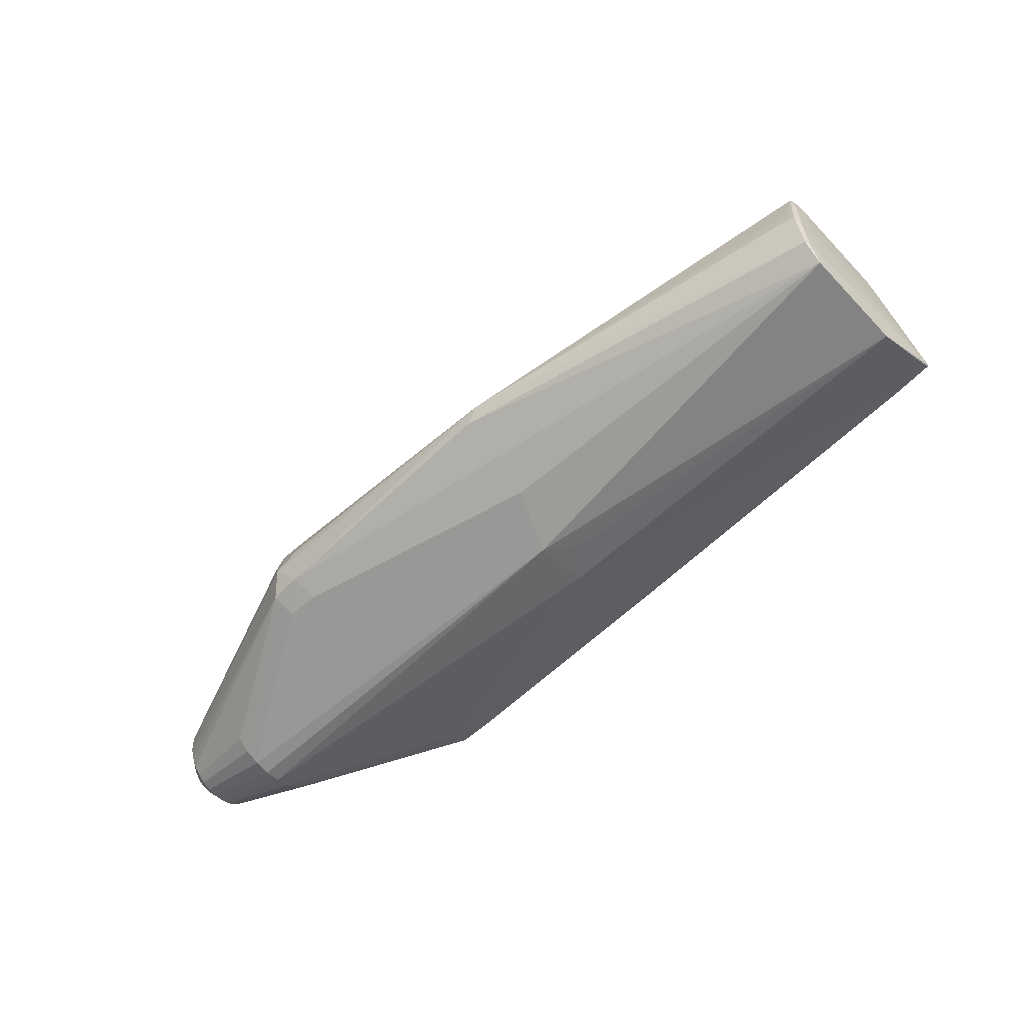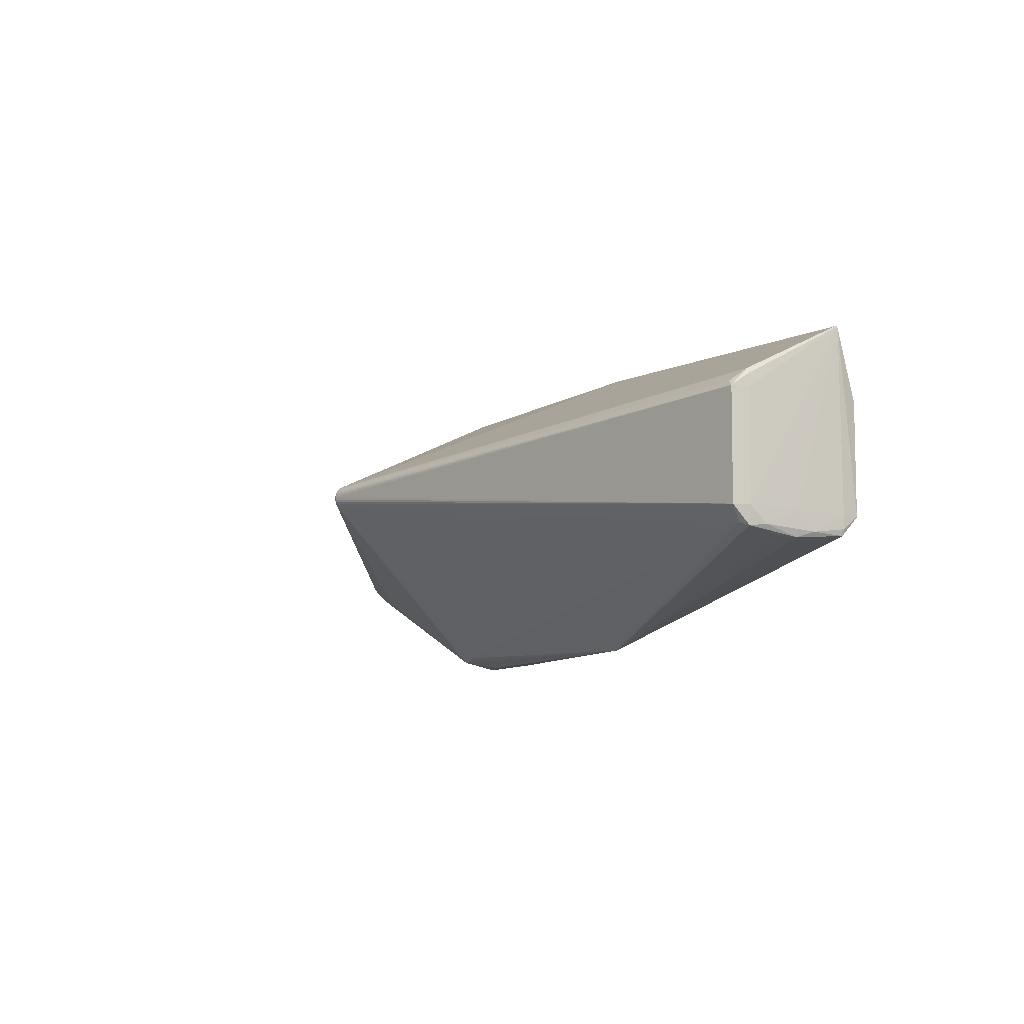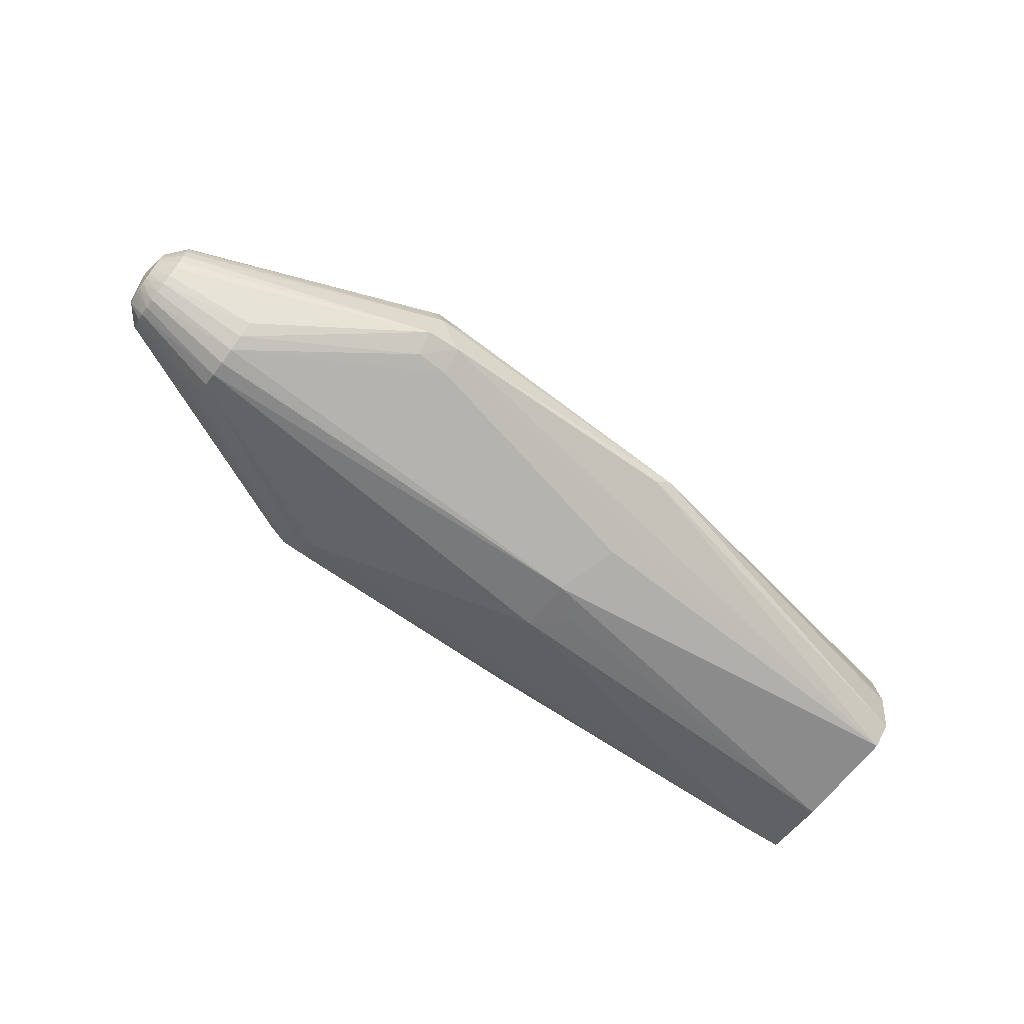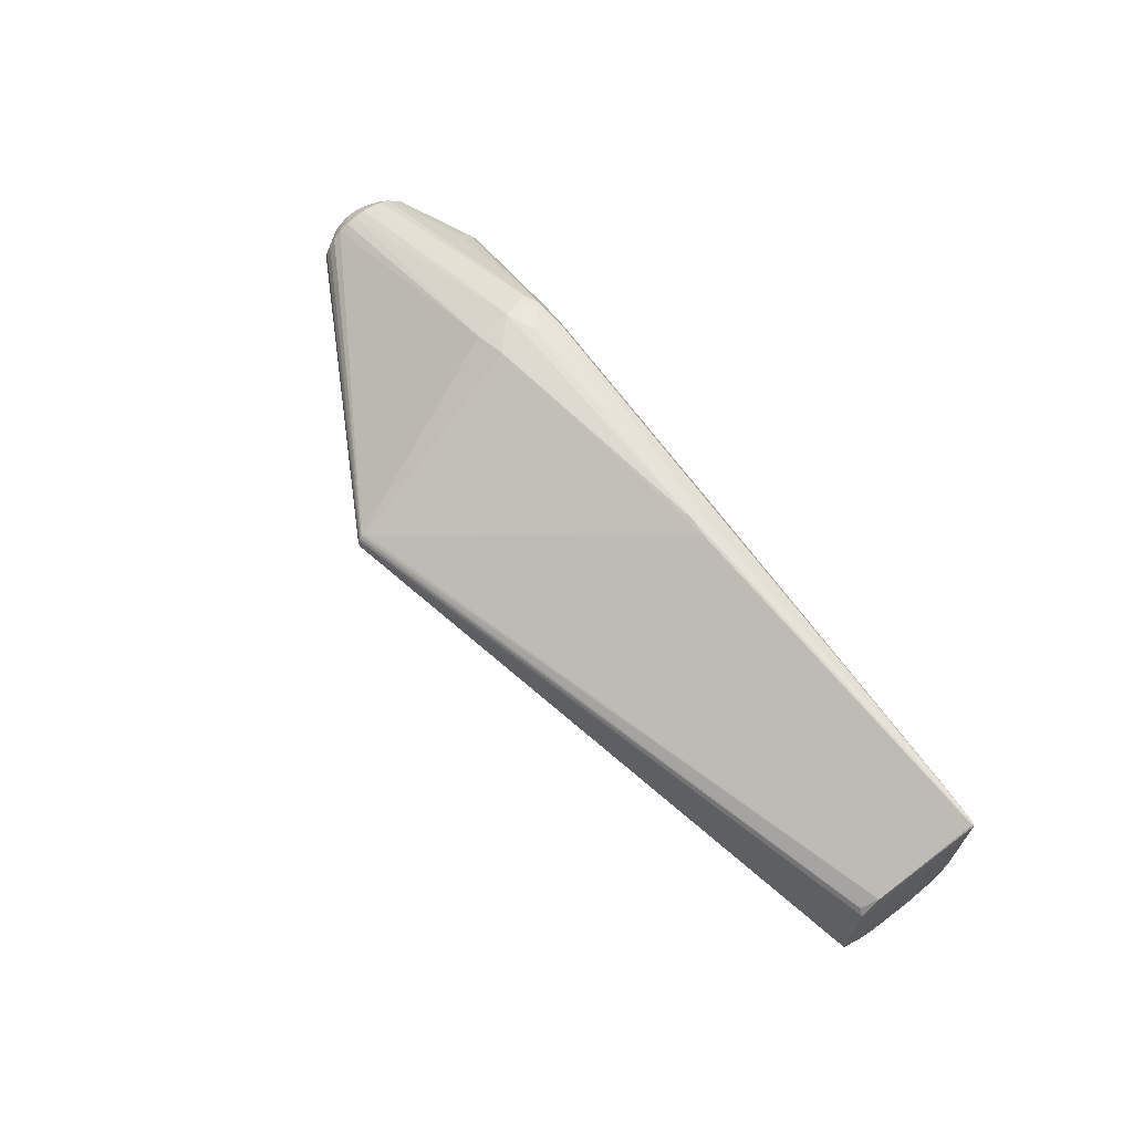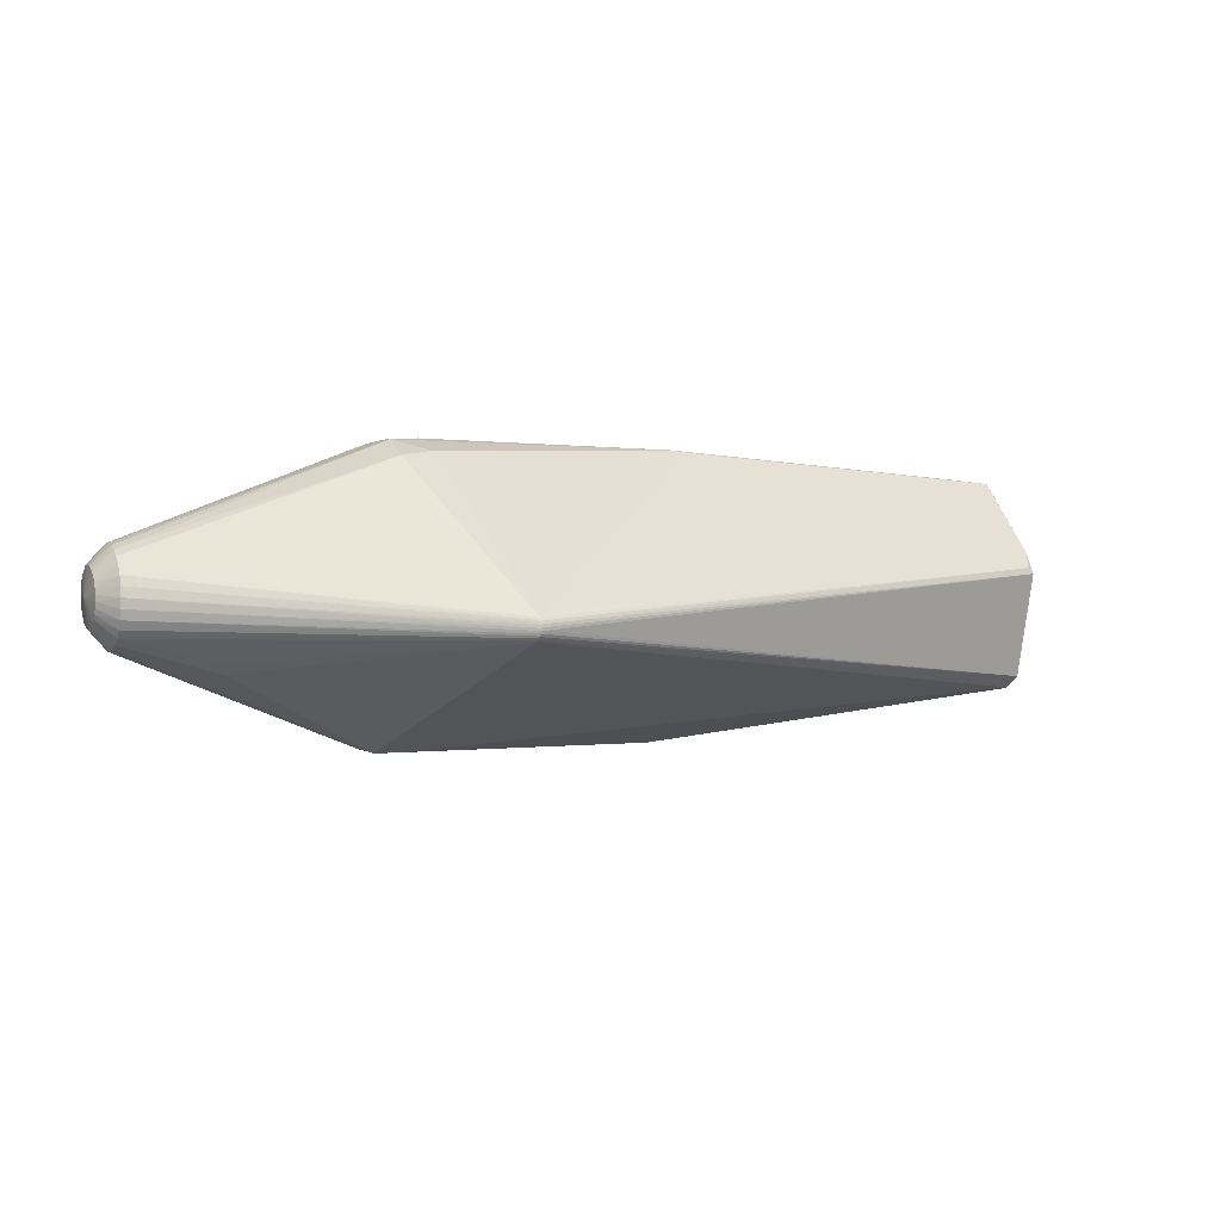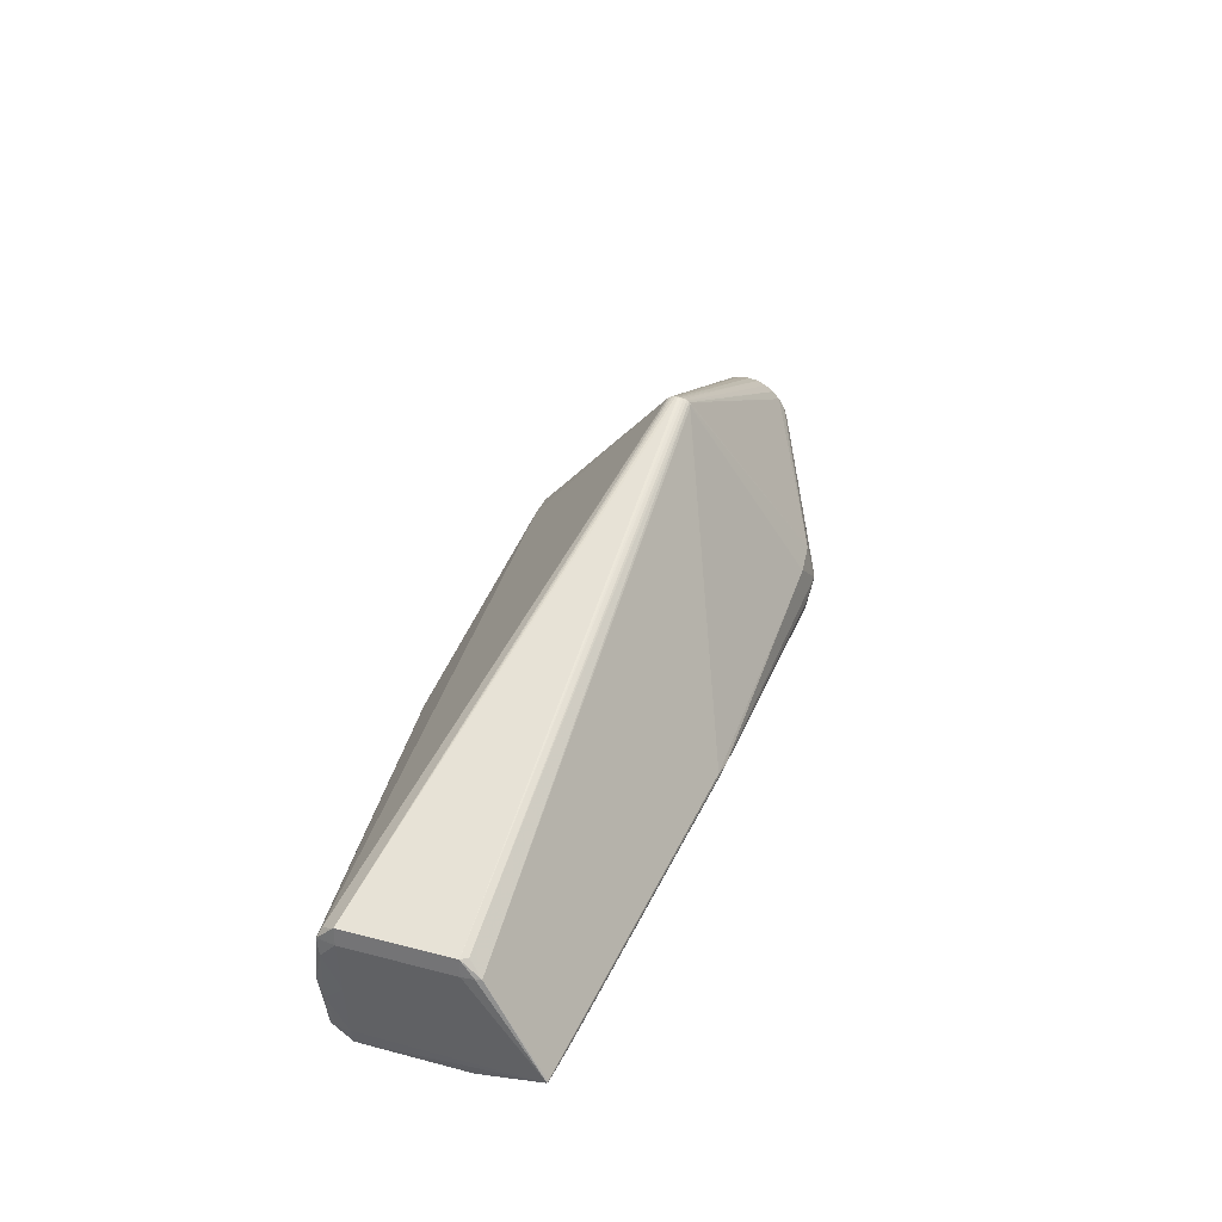
<metadata>
{"format":"obj","ext":"obj","renderer":"f3d","projection":"perspective","resolution":1024,"background":"white","views":[{"elev":-59.6,"azim":-143.1,"up":"+Y"},{"elev":-16.3,"azim":-116.9,"up":"+Z"},{"elev":-68.3,"azim":137.5,"up":"+Y"},{"elev":58.4,"azim":-127.5,"up":"+Z"},{"elev":13.7,"azim":156.8,"up":"+Z"},{"elev":39.0,"azim":-75.6,"up":"+Y"}]}
</metadata>
<code>
v -0.252 -0.1413 0.01173
v -0.2554 -0.0927 -0.1954
v 0.008705 -0.03312 -0.1639
v 0.05453 -0.05108 -0.1607
v 0.01401 -0.1132 -0.1647
v -0.2904 -0.08131 0.1086
v -0.6458 -0.09142 0.05191
v -0.6458 -0.08936 0.05204
v -0.6455 -0.0946 0.04944
v -0.02142 -0.03123 0.1352
v 0.02514 -0.09572 0.1351
v -0.02698 -0.1041 0.1326
v 0.2836 -0.08255 0.06022
v 0.283 -0.05877 0.06291
v 0.2832 -0.03565 0.05694
v 0.2842 -0.01731 0.04335
v 0.2861 -0.006496 0.02451
v 0.288 -0.005659 0.003567
v 0.29 -0.01459 -0.0158
v 0.2917 -0.03177 -0.03021
v 0.2928 -0.0543 -0.03721
v 0.2931 -0.0782 -0.03559
v 0.3107 -0.06272 0.009309
v 0.2922 -0.09957 -0.02559
v 0.2909 -0.1144 -0.00902
v 0.289 -0.1203 0.01135
v 0.2869 -0.1163 0.03195
v -0.0538 0.1729 0.01672
v -0.05058 0.1743 0.01641
v -0.0482 0.1751 0.01589
v -0.05249 0.1784 0.01212
v -0.05002 0.179 0.01185
v -0.04747 0.1788 0.01114
v -0.0533 0.1806 0.006392
v -0.05078 0.1811 0.006433
v -0.04816 0.1808 0.006338
v -0.05285 0.1807 0.0001881
v -0.05036 0.1811 0.0005663
v -0.0478 0.1808 0.001129
v -0.04882 0.1791 -0.004728
v -0.04644 0.179 -0.003581
v -0.04644 0.1753 -0.008526
v -0.6562 0.009924 -0.1601
v -0.6634 -0.1064 -0.1542
v -0.6647 -0.01578 -0.1609
v -0.3052 -0.1261 -0.1365
v -0.6786 0.009284 -0.01864
v 0.2838 -0.1002 0.05052
v 0.2786 -0.106 0.04772
v -0.2455 -0.1537 -0.04799
v -0.2808 -0.1466 -0.02399
v -0.2701 -0.08033 -0.2017
v 0.0419 -0.03901 -0.1632
v 0.04876 -0.1136 -0.1589
v 0.04204 -0.07745 -0.1692
v 0.009603 -0.06618 -0.1732
v 0.04255 -0.1252 -0.1359
v 0.008099 -0.1254 -0.1386
v -0.2915 -0.06836 0.1123
v -0.3092 -0.06649 0.1087
v -0.6877 -0.09145 0.04466
v -0.6878 -0.09115 0.04476
v -0.6889 -0.09061 0.042
v -0.6457 -0.09232 0.05157
v -0.6877 -0.09077 0.04481
v -0.6877 -0.09038 0.04479
v -0.6458 -0.0904 0.05208
v -0.6876 -0.08999 0.04466
v -0.6876 -0.08959 0.04445
v -0.6889 -0.09175 0.04268
v -0.6891 -0.09072 0.04371
v -0.6889 -0.09031 0.04361
v -0.6876 -0.09259 0.0436
v -0.6877 -0.0924 0.04395
v -0.6889 -0.09006 0.04245
v -0.6454 -0.09499 0.04848
v -0.6877 -0.09209 0.04426
v -0.6456 -0.09397 0.05031
v 0.01125 -0.02542 0.1342
v -0.02137 -0.07387 0.1411
v 0.005895 -0.1012 0.1374
v 0.01084 -0.06216 0.1439
v 0.01557 -0.1146 0.1144
v -0.01804 -0.1142 0.1136
v 0.1863 -0.1231 0.06535
v 0.2842 -0.09332 0.05547
v 0.3045 -0.08276 0.03845
v 0.3041 -0.07657 0.04161
v 0.2832 -0.07084 0.06245
v 0.3038 -0.06991 0.04352
v 0.3036 -0.06278 0.04417
v 0.283 -0.04696 0.06078
v 0.3035 -0.05578 0.04354
v 0.3036 -0.04893 0.04161
v 0.2836 -0.02587 0.05084
v 0.3038 -0.04284 0.03856
v 0.3041 -0.03747 0.03439
v 0.2851 -0.011 0.03434
v 0.3046 -0.03319 0.02947
v 0.3052 -0.03007 0.02378
v 0.287 -0.005045 0.0141
v 0.3057 -0.02851 0.0178
v 0.3063 -0.02846 0.01152
v 0.1961 0.01156 -0.04376
v 0.289 -0.009173 -0.006429
v 0.3068 -0.02984 0.005522
v 0.3074 -0.03267 -0.0002171
v 0.1975 -0.001107 -0.05628
v 0.2909 -0.02245 -0.02363
v 0.308 -0.03671 -0.00519
v 0.3085 -0.04195 -0.009394
v 0.2923 -0.04265 -0.03454
v 0.3089 -0.04798 -0.01247
v 0.3092 -0.05476 -0.01443
v 0.293 -0.06627 -0.03729
v 0.3094 -0.06169 -0.01509
v 0.3095 -0.06882 -0.01446
v 0.2927 -0.08934 -0.03139
v 0.3094 -0.07559 -0.01259
v 0.3091 -0.08193 -0.009464
v 0.1984 -0.1377 -0.04429
v 0.1971 -0.1477 -0.02981
v 0.2916 -0.1078 -0.01787
v 0.3088 -0.08721 -0.005381
v 0.3084 -0.09148 -0.0003412
v 0.1956 -0.1539 -0.01383
v 0.194 -0.1563 0.002901
v 0.29 -0.1183 0.0009195
v 0.3079 -0.09443 0.00524
v 0.3073 -0.09604 0.01137
v 0.3102 -0.06989 0.01184
v 0.1924 -0.1547 0.01964
v 0.1907 -0.149 0.03568
v 0.288 -0.1193 0.02178
v 0.3068 -0.09616 0.01749
v 0.3061 -0.0948 0.02363
v 0.1891 -0.1396 0.05028
v 0.2859 -0.1105 0.04106
v 0.3055 -0.09206 0.02924
v 0.3021 -0.09279 0.03866
v -0.05214 0.1737 0.01661
v -0.04934 0.1748 0.0162
v -0.04576 0.1731 0.01661
v -0.04692 0.1754 0.0154
v -0.05324 0.1759 0.01465
v -0.0541 0.1778 0.01222
v -0.05166 0.1765 0.0145
v -0.0504 0.1769 0.01433
v -0.05122 0.1787 0.01201
v -0.04922 0.1772 0.01409
v -0.0479 0.1774 0.01369
v -0.04865 0.179 0.01156
v -0.04676 0.1773 0.01312
v -0.05305 0.1798 0.009381
v -0.05175 0.1801 0.009333
v -0.052 0.181 0.006414
v -0.05054 0.1803 0.009257
v -0.04915 0.1803 0.009101
v -0.04938 0.1811 0.006415
v -0.04794 0.18 0.008843
v -0.05323 0.1809 0.003283
v -0.05193 0.1813 0.003379
v -0.05156 0.181 0.0003578
v -0.05071 0.1814 0.003493
v -0.04933 0.1814 0.00362
v -0.04899 0.1811 0.0008347
v -0.04811 0.181 0.00373
v -0.05089 0.1802 -0.00251
v -0.04997 0.1788 -0.005104
v -0.04971 0.1804 -0.002211
v -0.04838 0.1804 -0.00181
v -0.04753 0.1792 -0.004206
v -0.04723 0.1801 -0.00134
v -0.04882 0.1771 -0.007301
v -0.0475 0.1749 -0.009017
v -0.04771 0.1774 -0.006857
v -0.04648 0.1776 -0.006236
v -0.04527 0.1756 -0.007827
v -0.04546 0.1775 -0.005478
v -0.6642 -0.06989 -0.1615
v -0.6658 -0.1053 -0.1402
v -0.6674 -0.05095 -0.1423
v -0.6669 0.003365 -0.1449
v -0.6547 -0.03576 -0.1681
v -0.6621 0.002604 -0.1637
v -0.6608 -0.05202 -0.1685
v -0.6608 -0.1061 -0.1604
v -0.6626 -0.1233 -0.1395
v -0.6641 0.0215 -0.1458
v -0.264 -0.1372 -0.1127
v -0.6697 0.02469 -0.02548
v -0.6782 0.008172 -0.03129
v -0.6739 -0.1185 -0.02586
v -0.6771 0.008991 -0.01268
v -0.6754 0.02631 -0.03214
v 0.3109 -0.06206 0.01511
v 0.3109 -0.06222 0.01517
v -0.6456 -0.09348 0.05086
f 192 195 189
f 189 195 161
f 3 53 52
f 52 43 3
f 60 194 69
f 47 194 195
f 195 192 47
f 71 194 47
f 47 192 71
f 195 194 191
f 60 10 141
f 82 10 59
f 59 10 60
f 79 10 82
f 52 53 56
f 56 55 52
f 53 55 56
f 52 55 5
f 5 55 54
f 4 55 53
f 24 123 54
f 189 161 37
f 178 108 53
f 183 192 189
f 180 45 186
f 186 184 52
f 72 194 71
f 28 194 60
f 60 141 28
f 28 141 194
f 82 81 11
f 11 81 86
f 82 59 80
f 80 81 82
f 59 81 80
f 52 5 2
f 54 123 121
f 123 25 121
f 123 24 124
f 55 4 21
f 53 3 175
f 175 3 43
f 109 108 104
f 108 178 104
f 71 192 75
f 192 183 75
f 182 45 180
f 182 183 45
f 182 75 183
f 185 186 45
f 189 43 185
f 184 186 185
f 185 183 189
f 45 183 185
f 185 43 52
f 52 184 185
f 75 182 63
f 145 191 194
f 194 141 145
f 95 79 15
f 13 11 86
f 84 1 133
f 133 137 81
f 86 81 85
f 81 137 85
f 6 81 59
f 6 12 81
f 109 110 111
f 196 113 111
f 111 110 196
f 196 110 107
f 57 5 54
f 57 58 5
f 126 58 57
f 188 2 5
f 54 121 122
f 122 57 54
f 126 57 122
f 122 121 25
f 140 13 86
f 140 136 139
f 109 111 20
f 20 111 113
f 53 108 20
f 20 108 109
f 54 55 22
f 42 178 53
f 53 175 42
f 174 175 43
f 174 43 189
f 174 42 175
f 162 156 164
f 161 156 162
f 162 37 161
f 34 161 195
f 34 156 161
f 191 145 146
f 143 79 95
f 95 144 143
f 143 144 79
f 91 14 89
f 89 14 82
f 82 11 89
f 11 13 89
f 93 91 196
f 196 94 93
f 93 14 91
f 196 97 96
f 96 94 196
f 96 97 95
f 95 15 96
f 15 94 96
f 103 18 101
f 132 133 1
f 137 133 138
f 138 140 86
f 84 133 83
f 83 133 81
f 83 12 84
f 81 12 83
f 70 74 71
f 70 73 74
f 71 75 70
f 75 63 70
f 70 63 182
f 66 59 60
f 61 62 71
f 84 12 9
f 9 1 84
f 74 73 9
f 59 8 67
f 12 6 64
f 64 198 12
f 64 61 198
f 19 110 109
f 19 107 110
f 109 104 19
f 19 104 178
f 106 18 103
f 106 103 196
f 196 107 106
f 5 58 46
f 46 188 5
f 187 186 52
f 180 186 187
f 52 2 187
f 2 188 187
f 73 70 193
f 193 70 188
f 139 136 197
f 197 136 135
f 13 140 88
f 125 124 196
f 125 129 25
f 125 25 123
f 123 124 125
f 130 197 135
f 130 129 196
f 196 197 130
f 112 20 113
f 112 21 4
f 112 4 53
f 53 20 112
f 196 23 116
f 189 168 169
f 169 168 40
f 169 174 189
f 37 162 163
f 189 37 163
f 163 168 189
f 177 19 178
f 191 146 31
f 156 34 154
f 154 34 195
f 195 191 154
f 191 31 154
f 164 156 35
f 29 145 141
f 29 141 10
f 10 79 29
f 79 142 29
f 79 144 30
f 30 142 79
f 149 31 148
f 158 152 160
f 92 94 15
f 92 93 94
f 14 93 92
f 82 14 92
f 92 79 82
f 92 15 79
f 100 98 99
f 99 97 196
f 196 100 99
f 103 101 102
f 196 103 102
f 102 100 196
f 17 98 100
f 100 102 17
f 17 102 101
f 86 85 48
f 48 138 86
f 49 85 137
f 137 138 49
f 49 48 85
f 138 48 49
f 133 132 27
f 27 138 133
f 136 140 27
f 140 138 27
f 188 70 181
f 181 182 180
f 181 70 182
f 71 66 68
f 68 72 71
f 60 69 68
f 68 66 60
f 68 69 194
f 194 72 68
f 71 62 65
f 65 66 71
f 62 67 65
f 65 67 8
f 65 8 59
f 59 66 65
f 71 74 77
f 77 61 71
f 74 198 77
f 198 61 77
f 12 198 78
f 78 9 12
f 78 198 74
f 74 9 78
f 7 6 59
f 7 64 6
f 59 67 7
f 7 67 62
f 62 61 7
f 61 64 7
f 18 106 105
f 107 19 105
f 105 106 107
f 190 46 58
f 188 46 190
f 76 9 73
f 73 193 76
f 1 9 76
f 76 193 1
f 1 193 51
f 87 140 139
f 87 88 140
f 139 197 87
f 87 197 196
f 196 88 87
f 196 91 90
f 90 88 196
f 91 89 90
f 90 89 13
f 13 88 90
f 196 129 131
f 131 125 196
f 129 125 131
f 21 116 115
f 55 21 115
f 115 22 55
f 114 113 196
f 196 116 114
f 114 116 21
f 114 112 113
f 21 112 114
f 120 124 24
f 196 124 120
f 120 119 196
f 22 119 118
f 118 24 54
f 54 22 118
f 118 120 24
f 119 120 118
f 117 119 22
f 22 115 117
f 117 115 116
f 117 116 23
f 117 23 196
f 196 119 117
f 160 17 36
f 36 17 101
f 36 158 160
f 172 171 41
f 172 177 40
f 168 163 170
f 40 168 170
f 170 172 40
f 171 172 170
f 41 171 173
f 18 105 173
f 173 105 41
f 171 166 173
f 40 177 176
f 176 169 40
f 174 169 176
f 42 174 176
f 178 42 176
f 176 177 178
f 19 177 179
f 41 105 179
f 179 105 19
f 179 172 41
f 177 172 179
f 155 31 149
f 155 154 31
f 149 157 155
f 156 154 155
f 155 35 156
f 157 35 155
f 147 29 142
f 142 148 147
f 145 29 147
f 147 148 31
f 147 146 145
f 147 31 146
f 149 148 32
f 32 157 149
f 32 158 157
f 152 158 32
f 151 30 144
f 159 35 157
f 157 158 159
f 158 36 159
f 160 152 33
f 33 17 160
f 152 151 33
f 33 151 153
f 33 153 98
f 98 17 33
f 97 99 16
f 16 99 98
f 95 97 16
f 16 144 95
f 16 151 144
f 98 153 16
f 153 151 16
f 126 122 128
f 128 122 25
f 25 129 128
f 129 130 128
f 135 136 134
f 136 27 134
f 134 132 127
f 134 27 132
f 44 187 188
f 188 181 44
f 180 187 44
f 44 181 180
f 188 190 50
f 50 193 188
f 50 51 193
f 50 126 127
f 127 132 50
f 50 58 126
f 50 190 58
f 50 132 1
f 1 51 50
f 171 170 38
f 38 166 171
f 38 170 163
f 164 166 38
f 38 162 164
f 38 163 162
f 167 101 18
f 167 36 101
f 167 159 36
f 150 32 148
f 30 151 150
f 152 32 150
f 150 151 152
f 142 30 150
f 150 148 142
f 26 130 135
f 135 134 26
f 26 128 130
f 26 134 127
f 127 126 26
f 126 128 26
f 39 173 166
f 18 173 39
f 39 167 18
f 165 166 164
f 159 167 165
f 165 39 166
f 167 39 165
f 164 35 165
f 35 159 165

</code>
